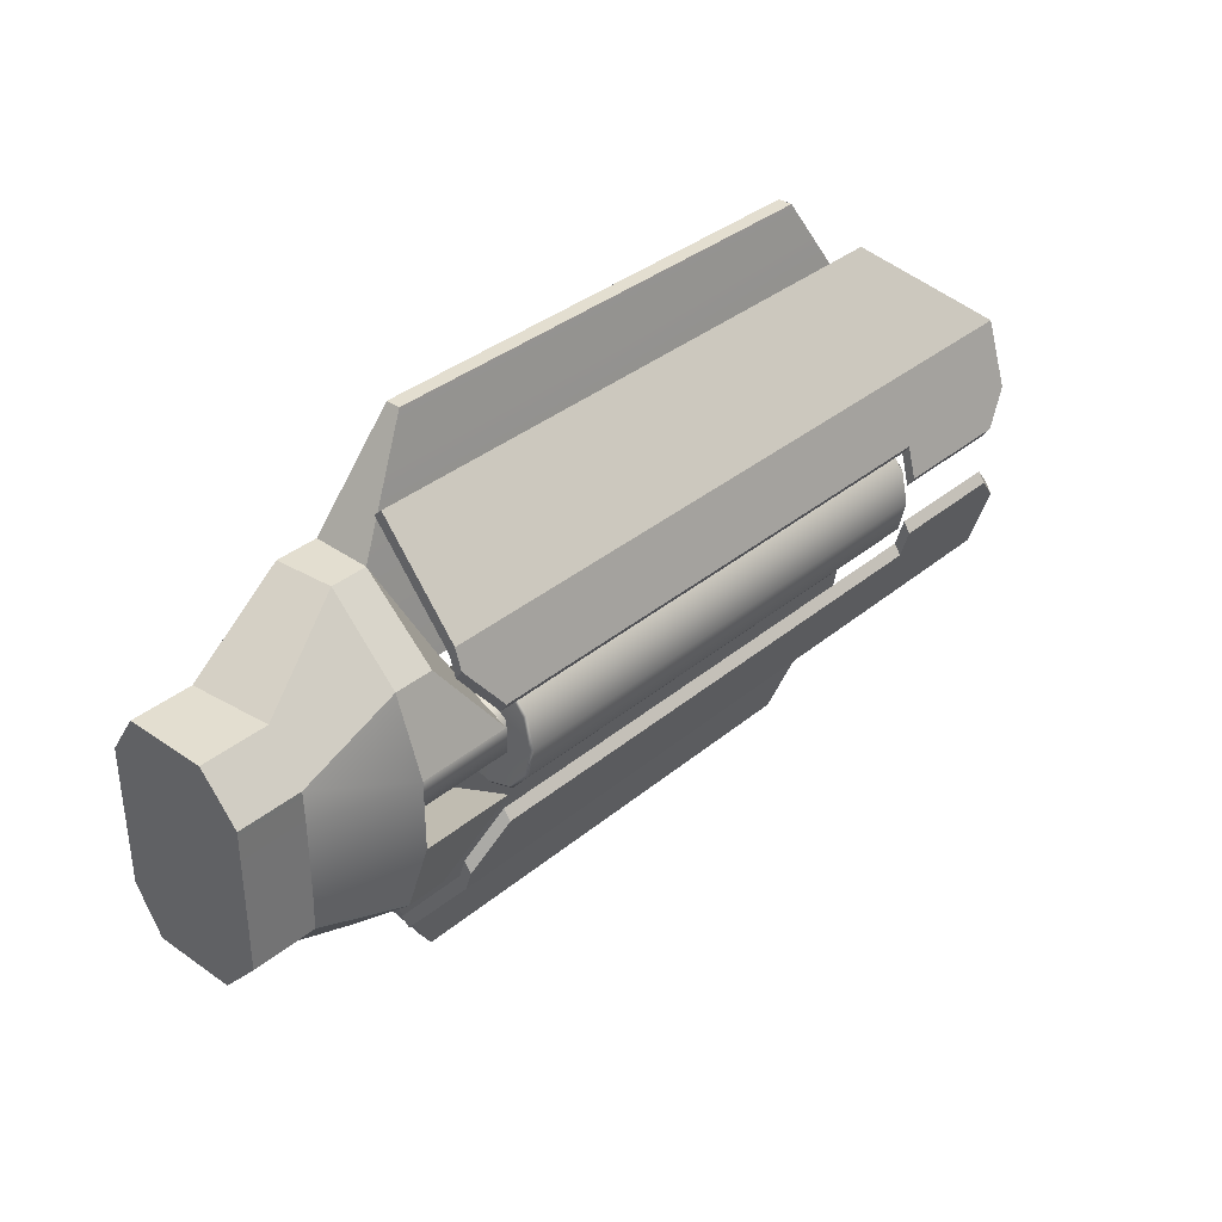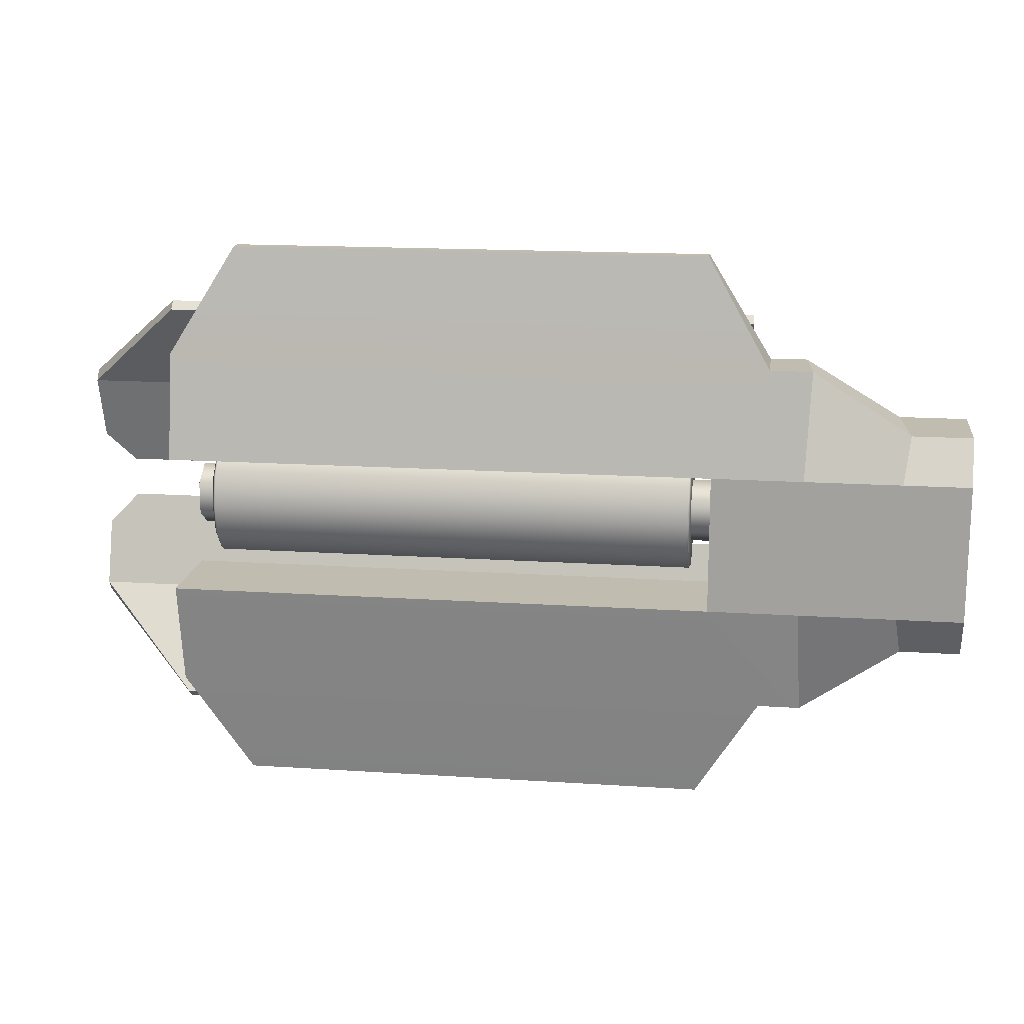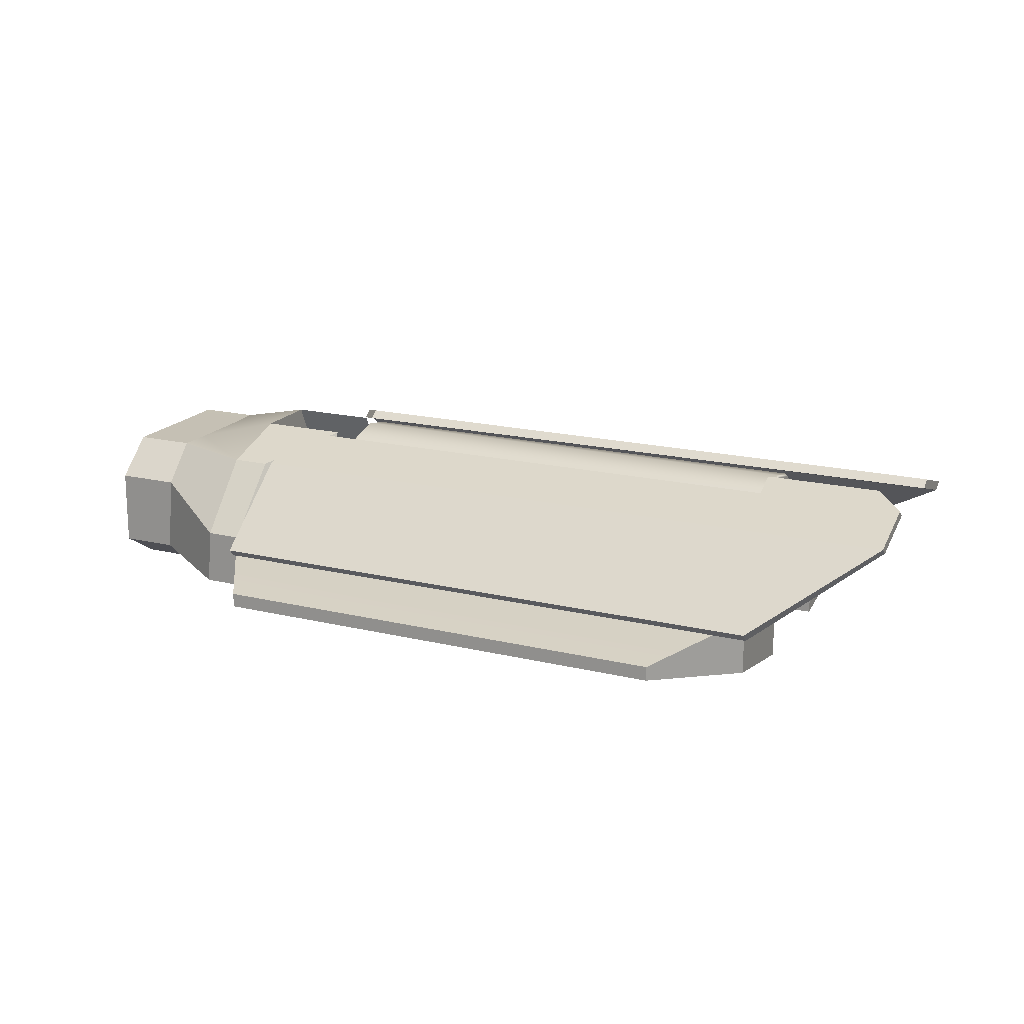
<metadata>
{"format":"obj","ext":"obj","renderer":"f3d","projection":"perspective","resolution":1024,"background":"white","views":[{"elev":35.8,"azim":-47.2,"up":"+Y"},{"elev":16.3,"azim":-172.3,"up":"+Y"},{"elev":18.3,"azim":24.9,"up":"+Z"}]}
</metadata>
<code>
v 3.884 0.2537 0.4132
v 3.883 0.2812 0.4319
v 3.884 0.3359 0.4145
v 3.884 0.3084 0.3958
v 3.884 0.584 0.2109
v 3.884 0.5625 0.1885
v 5.383 0.3359 0.4145
v 3.884 0.3359 0.4145
v 3.883 0.2812 0.4319
v 5.384 0.2812 0.4319
v 5.777 0.3359 0.4145
v 5.777 0.2812 0.4319
v 5.384 0.1352 0.4508
v 5.384 0.1628 0.4695
v 3.974 0.1628 0.4695
v 3.974 0.1352 0.4508
v 5.383 0.3084 0.3958
v 5.384 0.2537 0.4132
v 3.884 0.2537 0.4132
v 3.884 0.3084 0.3958
v 5.777 0.2537 0.4132
v 5.777 0.3084 0.3958
v 5.383 0.3084 0.3958
v 3.884 0.3084 0.3958
v 3.884 0.5625 0.1885
v 5.481 0.5625 0.1885
v 5.777 0.3084 0.3958
v 5.481 0.584 0.2109
v 5.481 0.5625 0.1885
v 3.884 0.5625 0.1885
v 3.884 0.584 0.2109
v 5.383 0.3359 0.4145
v 5.481 0.584 0.2109
v 3.884 0.584 0.2109
v 3.884 0.3359 0.4145
v 5.777 0.3359 0.4145
v 5.384 0.1628 0.4695
v 5.384 0.2812 0.4319
v 3.883 0.2812 0.4319
v 3.974 0.1628 0.4695
v 5.777 0.2812 0.4319
v 5.777 0.1628 0.4695
v 5.777 0.1352 0.4508
v 5.384 0.1352 0.4508
v 5.384 0.2537 0.4132
v 5.777 0.2537 0.4132
v 3.884 0.2537 0.4132
v 3.974 0.1352 0.4508
v 5.699 0.05408 0.4766
v 5.378 0.05408 0.4766
v 3.974 0.1352 0.4508
v 3.974 0.1628 0.4695
v 3.883 0.2812 0.4319
v 3.884 0.2537 0.4132
v 5.699 0.05408 0.4766
v 5.699 0.08164 0.4953
v 5.378 0.08164 0.4953
v 5.378 0.05408 0.4766
v 5.777 0.1352 0.4508
v 5.777 0.1628 0.4695
v 5.699 0.08164 0.4953
v 5.699 0.05408 0.4766
v 5.777 0.1628 0.4695
v 5.384 0.1628 0.4695
v 5.378 0.08164 0.4953
v 5.699 0.08164 0.4953
v 5.384 0.1628 0.4695
v 5.384 0.1352 0.4508
v 5.378 0.05408 0.4766
v 5.378 0.08164 0.4953
v 5.777 0.2812 0.4319
v 5.777 0.2537 0.4132
v 5.777 0.3084 0.3958
v 5.777 0.3359 0.4145
v 5.777 0.2812 0.4319
v 5.777 0.1628 0.4695
v 5.777 0.1352 0.4508
v 5.777 0.2537 0.4132
v 5.777 0.3359 0.4145
v 5.777 0.3084 0.3958
v 5.481 0.5625 0.1885
v 5.481 0.584 0.2109
v 4.046 0.1475 0.4056
v 4.046 0.08517 0.4577
v 5.381 0.08517 0.4577
v 5.381 0.1475 0.4056
v 5.381 7.629e-08 0.4767
v 4.046 7.629e-08 0.4767
v 5.381 -0.08517 0.4577
v 4.046 -0.08517 0.4577
v 5.381 -0.1475 0.4056
v 4.046 -0.1475 0.4056
v 5.381 -0.1703 0.3344
v 4.046 -0.1703 0.3344
v 5.381 -0.1475 0.2633
v 4.046 -0.1475 0.2633
v 5.381 -0.08517 0.2112
v 4.046 -0.08517 0.2112
v 5.381 7.629e-08 0.1921
v 4.046 7.629e-08 0.1921
v 5.381 0.08517 0.2112
v 4.046 0.08517 0.2112
v 5.381 0.1475 0.2633
v 4.046 0.1475 0.2633
v 5.381 0.1703 0.3344
v 4.046 0.1703 0.3344
v 4.039 -0.1618 0.3344
v 4.039 -0.1401 0.402
v 4.039 -0.1401 0.2668
v 4.039 -0.08091 0.2173
v 4.039 7.629e-08 0.1992
v 4.039 0.08091 0.2173
v 4.039 0.1401 0.2668
v 4.039 0.1618 0.3344
v 5.389 7.629e-08 0.1992
v 5.389 -0.08091 0.2173
v 5.389 -0.1401 0.2668
v 5.389 -0.1618 0.3344
v 5.389 -0.1401 0.402
v 5.389 -0.08091 0.4515
v 5.389 7.629e-08 0.4696
v 5.389 0.08091 0.4515
v 5.389 0.1401 0.402
v 5.389 0.1618 0.3344
v 5.381 0.1703 0.3344
v 4.046 0.1703 0.3344
v 4.039 0.1401 0.402
v 4.039 0.08091 0.4515
v 4.039 0.1618 0.3344
v 4.039 7.629e-08 0.4696
v 4.039 -0.08091 0.4515
v 4.039 0.08091 0.4515
v 4.039 0.1401 0.402
v 4.039 7.629e-08 0.3344
v 4.039 7.629e-08 0.4696
v 4.039 -0.08091 0.4515
v 4.039 -0.1401 0.402
v 4.039 -0.1618 0.3344
v 4.039 -0.1401 0.2668
v 4.039 -0.08091 0.2173
v 4.039 7.629e-08 0.1992
v 4.039 0.08091 0.2173
v 4.039 0.1401 0.2668
v 4.039 0.1618 0.3344
v 5.389 0.1401 0.402
v 5.389 0.08091 0.4515
v 5.389 7.629e-08 0.3344
v 5.389 7.629e-08 0.4696
v 5.389 -0.08091 0.4515
v 5.389 -0.1401 0.402
v 5.389 -0.1618 0.3344
v 5.389 -0.1401 0.2668
v 5.389 -0.08091 0.2173
v 5.389 7.629e-08 0.1992
v 5.389 0.08091 0.2173
v 5.389 0.1401 0.2668
v 5.389 0.1618 0.3344
v 5.389 0.08091 0.2173
v 5.389 0.1401 0.2668
v 5.389 0.1618 0.3344
v 3.701 -0.04414 0.3994
v 5.447 -0.04414 0.3994
v 5.447 0.04414 0.3994
v 3.701 0.04414 0.3994
v 5.447 0.08828 0.3344
v 3.701 0.08828 0.3344
v 3.588 -0.08828 0.3344
v 5.447 -0.08828 0.3344
v 3.701 0.08828 0.3344
v 5.447 0.08828 0.3344
v 5.447 0.04414 0.2694
v 3.701 0.04414 0.2694
v 5.447 -0.04414 0.2694
v 3.701 -0.04414 0.2694
v 5.447 -0.08828 0.3344
v 3.588 -0.08828 0.3344
v 3.701 0.04414 0.3994
v 3.597 7.629e-08 0.3344
v 3.701 -0.04414 0.3994
v 3.588 -0.08828 0.3344
v 3.701 0.08828 0.3344
v 3.597 7.629e-08 0.3344
v 3.701 0.04414 0.3994
v 3.701 0.04414 0.2694
v 3.701 -0.04414 0.2694
v 3.597 7.629e-08 0.3344
v 3.701 0.04414 0.2694
v 3.588 -0.08828 0.3344
v 5.447 -0.04414 0.3994
v 5.447 -0.08828 0.3344
v 5.447 -0.04414 0.2694
v 5.447 0.04414 0.3994
v 5.447 0.04414 0.2694
v 5.447 0.08828 0.3344
v 3.884 -0.2537 0.4132
v 3.884 -0.3084 0.3958
v 3.884 -0.3359 0.4145
v 3.883 -0.2812 0.4319
v 3.884 -0.584 0.2109
v 3.884 -0.5625 0.1885
v 5.383 -0.3359 0.4145
v 5.384 -0.2812 0.4319
v 3.883 -0.2812 0.4319
v 3.884 -0.3359 0.4145
v 5.777 -0.3359 0.4145
v 5.777 -0.2812 0.4319
v 5.384 -0.1352 0.4508
v 3.974 -0.1352 0.4508
v 3.974 -0.1628 0.4695
v 5.384 -0.1628 0.4695
v 5.383 -0.3084 0.3958
v 3.884 -0.3084 0.3958
v 3.884 -0.2537 0.4132
v 5.384 -0.2537 0.4132
v 5.777 -0.2537 0.4132
v 5.777 -0.3084 0.3958
v 5.383 -0.3084 0.3958
v 5.481 -0.5625 0.1885
v 3.884 -0.5625 0.1885
v 3.884 -0.3084 0.3958
v 5.777 -0.3084 0.3958
v 5.481 -0.584 0.2109
v 3.884 -0.584 0.2109
v 3.884 -0.5625 0.1885
v 5.481 -0.5625 0.1885
v 5.383 -0.3359 0.4145
v 3.884 -0.3359 0.4145
v 3.884 -0.584 0.2109
v 5.481 -0.584 0.2109
v 5.777 -0.3359 0.4145
v 5.384 -0.1628 0.4695
v 3.974 -0.1628 0.4695
v 3.883 -0.2812 0.4319
v 5.384 -0.2812 0.4319
v 5.777 -0.2812 0.4319
v 5.777 -0.1628 0.4695
v 5.777 -0.1352 0.4508
v 5.777 -0.2537 0.4132
v 5.384 -0.2537 0.4132
v 5.384 -0.1352 0.4508
v 3.884 -0.2537 0.4132
v 3.974 -0.1352 0.4508
v 5.699 -0.05408 0.4766
v 5.378 -0.05408 0.4766
v 3.974 -0.1352 0.4508
v 3.884 -0.2537 0.4132
v 3.883 -0.2812 0.4319
v 3.974 -0.1628 0.4695
v 5.699 -0.05408 0.4766
v 5.378 -0.05408 0.4766
v 5.378 -0.08164 0.4953
v 5.699 -0.08164 0.4953
v 5.777 -0.1352 0.4508
v 5.699 -0.05408 0.4766
v 5.699 -0.08164 0.4953
v 5.777 -0.1628 0.4695
v 5.777 -0.1628 0.4695
v 5.699 -0.08164 0.4953
v 5.378 -0.08164 0.4953
v 5.384 -0.1628 0.4695
v 5.384 -0.1628 0.4695
v 5.378 -0.08164 0.4953
v 5.378 -0.05408 0.4766
v 5.384 -0.1352 0.4508
v 5.777 -0.2812 0.4319
v 5.777 -0.3359 0.4145
v 5.777 -0.3084 0.3958
v 5.777 -0.2537 0.4132
v 5.777 -0.2812 0.4319
v 5.777 -0.2537 0.4132
v 5.777 -0.1352 0.4508
v 5.777 -0.1628 0.4695
v 5.777 -0.3359 0.4145
v 5.481 -0.584 0.2109
v 5.481 -0.5625 0.1885
v 5.777 -0.3084 0.3958
v 3.978 -0.09338 0.4615
v 3.733 -0.09331 0.4615
v 3.731 -0.2948 0.3948
v 3.835 -0.2938 0.3948
v 5.447 -0.1845 0.2582
v 3.978 -0.1845 0.2582
v 3.835 -0.4689 0.2087
v 5.447 -0.467 0.2087
v 4.003 -0.7531 0.1504
v 5.275 -0.7531 0.1504
v 5.275 -0.7531 0.1122
v 5.275 -0.7531 0.1504
v 4.003 -0.7531 0.1504
v 4.003 -0.7531 0.1122
v 3.979 -0.1845 7.295e-05
v 5.447 -0.1845 7.295e-05
v 5.447 -0.467 0.05396
v 3.835 -0.4689 0.05396
v 5.275 -0.7531 0.1122
v 4.003 -0.7531 0.1122
v 3.724 -0.4689 0.05398
v 3.737 -0.1845 7.295e-05
v 4.003 0.7531 0.1122
v 4.003 0.7531 0.1504
v 5.275 0.7531 0.1504
v 5.275 0.7531 0.1122
v 3.835 0.467 0.2087
v 3.978 0.1845 0.2582
v 5.447 0.1845 0.2582
v 5.447 0.467 0.2087
v 5.275 0.7531 0.1504
v 4.003 0.7531 0.1504
v 3.731 0.2938 0.3951
v 3.733 0.0933 0.4615
v 3.978 0.09339 0.4615
v 3.835 0.2937 0.3951
v 5.447 0.467 0.05396
v 5.447 0.1845 7.295e-05
v 3.979 0.1845 7.295e-05
v 3.835 0.467 0.05396
v 4.003 0.7531 0.1122
v 5.275 0.7531 0.1122
v 3.724 0.467 0.05398
v 3.737 0.1845 7.295e-05
v 3.978 -0.1845 0.2582
v 3.978 0.1845 0.2582
v 3.733 0.1845 0.2582
v 3.733 -0.1845 0.2582
v 3.737 -0.1845 7.295e-05
v 3.737 0.1845 7.295e-05
v 3.979 0.1845 7.295e-05
v 3.979 -0.1845 7.295e-05
v 3.48 -0.1845 9.248e-05
v 3.48 0.1845 9.248e-05
v 3.304 -0.1845 9.248e-05
v 3.304 0.1845 9.248e-05
v 5.447 -0.467 0.05396
v 5.447 -0.467 0.2087
v 5.275 -0.7531 0.1504
v 5.275 -0.7531 0.1122
v 3.835 -0.4689 0.2087
v 3.835 -0.4689 0.05396
v 4.003 -0.7531 0.1122
v 4.003 -0.7531 0.1504
v 3.835 0.467 0.05396
v 3.835 0.467 0.2087
v 4.003 0.7531 0.1504
v 4.003 0.7531 0.1122
v 5.447 0.467 0.2087
v 5.447 0.467 0.05396
v 5.275 0.7531 0.1122
v 5.275 0.7531 0.1504
v 3.978 -0.1845 0.2582
v 5.447 -0.1845 0.2582
v 5.447 -0.1845 7.295e-05
v 3.979 -0.1845 7.295e-05
v 5.447 0.1845 0.2582
v 3.978 0.1845 0.2582
v 3.979 0.1845 7.295e-05
v 5.447 0.1845 7.295e-05
v 3.978 0.1845 0.2582
v 3.978 -0.1845 0.2582
v 3.979 -0.1845 7.295e-05
v 3.979 0.1845 7.295e-05
v 3.978 -0.1845 0.2582
v 3.733 -0.1845 0.2582
v 3.733 -0.09331 0.4615
v 3.978 -0.09338 0.4615
v 3.835 -0.4689 0.2087
v 3.978 -0.1845 0.2582
v 3.978 -0.09338 0.4615
v 3.835 -0.2938 0.3948
v 3.733 0.1845 0.2582
v 3.978 0.1845 0.2582
v 3.978 0.09339 0.4615
v 3.733 0.0933 0.4615
v 3.978 0.1845 0.2582
v 3.835 0.467 0.2087
v 3.835 0.2937 0.3951
v 3.978 0.09339 0.4615
v 3.737 -0.4688 0.2086
v 3.724 -0.4689 0.05398
v 3.835 -0.4689 0.05396
v 3.835 -0.4689 0.2087
v 3.731 -0.2948 0.3948
v 3.737 -0.4688 0.2086
v 3.835 -0.4689 0.2087
v 3.835 -0.2938 0.3948
v 3.835 0.467 0.2087
v 3.738 0.467 0.2087
v 3.731 0.2938 0.3951
v 3.835 0.2937 0.3951
v 3.724 0.467 0.05398
v 3.738 0.467 0.2087
v 3.835 0.467 0.2087
v 3.835 0.467 0.05396
v 3.304 -0.1845 9.248e-05
v 3.302 -0.2999 0.07486
v 3.304 -0.2999 0.2893
v 3.303 -0.1887 0.3895
v 3.303 -0.09331 0.3895
v 3.304 0.1845 9.248e-05
v 3.303 0.0933 0.3895
v 3.303 0.1874 0.3898
v 3.304 0.2981 0.2894
v 3.302 0.2981 0.07486
v 3.737 -0.1845 7.295e-05
v 3.724 -0.4689 0.05398
v 3.462 -0.2999 0.07486
v 3.48 -0.1845 9.248e-05
v 3.724 -0.4689 0.05398
v 3.737 -0.4688 0.2086
v 3.481 -0.2999 0.2893
v 3.462 -0.2999 0.07486
v 3.737 -0.4688 0.2086
v 3.731 -0.2948 0.3948
v 3.472 -0.1887 0.3895
v 3.481 -0.2999 0.2893
v 3.731 -0.2948 0.3948
v 3.733 -0.09331 0.4615
v 3.475 -0.09331 0.3895
v 3.472 -0.1887 0.3895
v 3.733 0.0933 0.4615
v 3.475 0.0933 0.3895
v 3.472 0.1874 0.3898
v 3.731 0.2938 0.3951
v 3.731 0.2938 0.3951
v 3.738 0.467 0.2087
v 3.482 0.2981 0.2894
v 3.472 0.1874 0.3898
v 3.738 0.467 0.2087
v 3.724 0.467 0.05398
v 3.461 0.2981 0.07486
v 3.482 0.2981 0.2894
v 3.724 0.467 0.05398
v 3.737 0.1845 7.295e-05
v 3.48 0.1845 9.248e-05
v 3.461 0.2981 0.07486
v 3.48 -0.1845 9.248e-05
v 3.462 -0.2999 0.07486
v 3.302 -0.2999 0.07486
v 3.304 -0.1845 9.248e-05
v 3.462 -0.2999 0.07486
v 3.481 -0.2999 0.2893
v 3.304 -0.2999 0.2893
v 3.302 -0.2999 0.07486
v 3.481 -0.2999 0.2893
v 3.472 -0.1887 0.3895
v 3.303 -0.1887 0.3895
v 3.304 -0.2999 0.2893
v 3.472 0.1874 0.3898
v 3.482 0.2981 0.2894
v 3.304 0.2981 0.2894
v 3.303 0.1874 0.3898
v 3.482 0.2981 0.2894
v 3.461 0.2981 0.07486
v 3.302 0.2981 0.07486
v 3.304 0.2981 0.2894
v 3.461 0.2981 0.07486
v 3.48 0.1845 9.248e-05
v 3.304 0.1845 9.248e-05
v 3.302 0.2981 0.07486
v 3.472 -0.1887 0.3895
v 3.475 -0.09331 0.3895
v 3.303 -0.09331 0.3895
v 3.303 -0.1887 0.3895
v 3.303 0.0933 0.3895
v 3.475 0.0933 0.3895
v 3.303 0.1874 0.3898
v 3.472 0.1874 0.3898
v 3.733 -0.09331 0.4615
v 3.733 -0.1845 0.2582
v 3.733 0.1845 0.2582
v 3.733 0.0933 0.4615
v 5.447 0.1845 0.2582
v 5.447 0.1845 7.295e-05
v 5.447 0.467 0.05396
v 5.447 0.467 0.2087
v 5.447 -0.467 0.05396
v 5.447 -0.1845 7.295e-05
v 5.447 -0.1845 0.2582
v 5.447 -0.467 0.2087
g Tesla_Blade_Arm_R1
f 1 2 3
f 1 3 4
f 4 3 5
f 4 5 6
f 7 8 9
f 7 9 10
f 11 7 10
f 11 10 12
f 13 14 15
f 13 15 16
f 17 18 19
f 17 19 20
f 21 18 17
f 21 17 22
f 23 24 25
f 23 25 26
f 27 23 26
f 28 29 30
f 28 30 31
f 32 33 34
f 32 34 35
f 33 32 36
f 37 38 39
f 37 39 40
f 41 38 37
f 41 37 42
f 43 44 45
f 43 45 46
f 47 45 44
f 47 44 48
f 44 43 49
f 44 49 50
f 51 52 53
f 51 53 54
f 55 56 57
f 55 57 58
f 59 60 61
f 59 61 62
f 63 64 65
f 63 65 66
f 67 68 69
f 67 69 70
f 71 72 73
f 71 73 74
f 75 76 77
f 75 77 78
f 79 80 81
f 79 81 82
f 83 84 85
f 83 85 86
f 84 87 85
f 84 88 87
f 88 89 87
f 88 90 89
f 90 91 89
f 90 92 91
f 92 93 91
f 92 94 93
f 94 95 93
f 94 96 95
f 96 97 95
f 96 98 97
f 98 99 97
f 98 100 99
f 100 101 99
f 100 102 101
f 102 103 101
f 102 104 103
f 104 105 103
f 104 106 105
f 92 107 94
f 92 108 107
f 94 107 109
f 94 109 96
f 96 109 110
f 96 110 98
f 98 110 111
f 98 111 100
f 100 111 112
f 100 112 102
f 102 112 113
f 102 113 104
f 104 113 114
f 104 114 106
f 115 99 101
f 116 99 115
f 116 97 99
f 117 97 116
f 117 95 97
f 118 95 117
f 118 93 95
f 119 93 118
f 119 91 93
f 120 91 119
f 120 89 91
f 121 89 120
f 121 87 89
f 122 87 121
f 122 85 87
f 123 85 122
f 123 86 85
f 86 123 124
f 86 124 125
f 126 86 125
f 126 83 86
f 127 83 126
f 83 127 128
f 83 128 84
f 127 126 129
f 84 128 130
f 84 130 88
f 88 130 131
f 88 131 90
f 90 131 108
f 90 108 92
f 132 133 134
f 135 132 134
f 136 135 134
f 137 136 134
f 138 137 134
f 139 138 134
f 140 139 134
f 141 140 134
f 142 141 134
f 143 142 134
f 144 143 134
f 133 144 134
f 145 146 147
f 146 148 147
f 148 149 147
f 149 150 147
f 150 151 147
f 151 152 147
f 152 153 147
f 153 154 147
f 154 155 147
f 155 156 147
f 156 157 147
f 157 145 147
f 115 101 158
f 158 101 103
f 158 103 159
f 159 103 105
f 159 105 160
f 161 162 163
f 161 163 164
f 164 163 165
f 164 165 166
f 167 162 161
f 167 168 162
f 169 170 171
f 169 171 172
f 172 171 173
f 172 173 174
f 174 173 175
f 174 175 176
f 177 178 179
f 179 178 180
f 181 182 183
f 184 182 181
f 185 186 187
f 188 186 185
f 189 190 191
f 191 192 189
f 191 193 192
f 193 194 192
f 195 196 197
f 195 197 198
f 196 199 197
f 196 200 199
f 201 202 203
f 201 203 204
f 205 202 201
f 205 206 202
f 207 208 209
f 207 209 210
f 211 212 213
f 211 213 214
f 215 211 214
f 215 216 211
f 217 218 219
f 217 219 220
f 221 218 217
f 222 223 224
f 222 224 225
f 226 227 228
f 226 228 229
f 229 230 226
f 231 232 233
f 231 233 234
f 235 231 234
f 235 236 231
f 237 238 239
f 237 239 240
f 241 240 239
f 241 242 240
f 240 243 237
f 240 244 243
f 245 246 247
f 245 247 248
f 249 250 251
f 249 251 252
f 253 254 255
f 253 255 256
f 257 258 259
f 257 259 260
f 261 262 263
f 261 263 264
f 265 266 267
f 265 267 268
f 269 270 271
f 269 271 272
f 273 274 275
f 273 275 276
f 277 278 279
f 277 279 280
f 281 282 283
f 281 283 284
f 284 283 285
f 284 285 286
f 287 288 289
f 287 289 290
f 291 292 293
f 291 293 294
f 294 293 295
f 294 295 296
f 297 291 294
f 297 298 291
f 299 300 301
f 299 301 302
f 303 304 305
f 303 305 306
f 303 306 307
f 303 307 308
f 309 310 311
f 309 311 312
f 313 314 315
f 313 315 316
f 313 316 317
f 313 317 318
f 315 319 316
f 315 320 319
f 321 322 323
f 321 323 324
f 325 326 327
f 325 327 328
f 326 325 329
f 326 329 330
f 330 329 331
f 330 331 332
f 333 334 335
f 333 335 336
f 337 338 339
f 337 339 340
f 341 342 343
f 341 343 344
f 345 346 347
f 345 347 348
f 349 350 351
f 349 351 352
f 353 354 355
f 353 355 356
f 357 358 359
f 357 359 360
f 361 362 363
f 361 363 364
f 365 366 367
f 365 367 368
f 369 370 371
f 369 371 372
f 373 374 375
f 373 375 376
f 377 378 379
f 377 379 380
f 381 382 383
f 381 383 384
f 385 386 387
f 385 387 388
f 389 390 391
f 389 391 392
f 393 394 395
f 393 395 396
f 393 396 397
f 397 398 393
f 397 399 398
f 399 400 398
f 398 400 401
f 398 401 402
f 403 404 405
f 403 405 406
f 407 408 409
f 407 409 410
f 411 412 413
f 411 413 414
f 415 416 417
f 415 417 418
f 417 416 419
f 417 419 420
f 419 421 420
f 419 422 421
f 423 424 425
f 423 425 426
f 427 428 429
f 427 429 430
f 431 432 433
f 431 433 434
f 435 436 437
f 435 437 438
f 439 440 441
f 439 441 442
f 443 444 445
f 443 445 446
f 447 448 449
f 447 449 450
f 451 452 453
f 451 453 454
f 455 456 457
f 455 457 458
f 459 460 461
f 459 461 462
f 460 463 461
f 460 464 463
f 464 465 463
f 464 466 465
f 467 468 469
f 467 469 470
f 471 472 473
f 471 473 474
f 475 476 477
f 475 477 478

</code>
